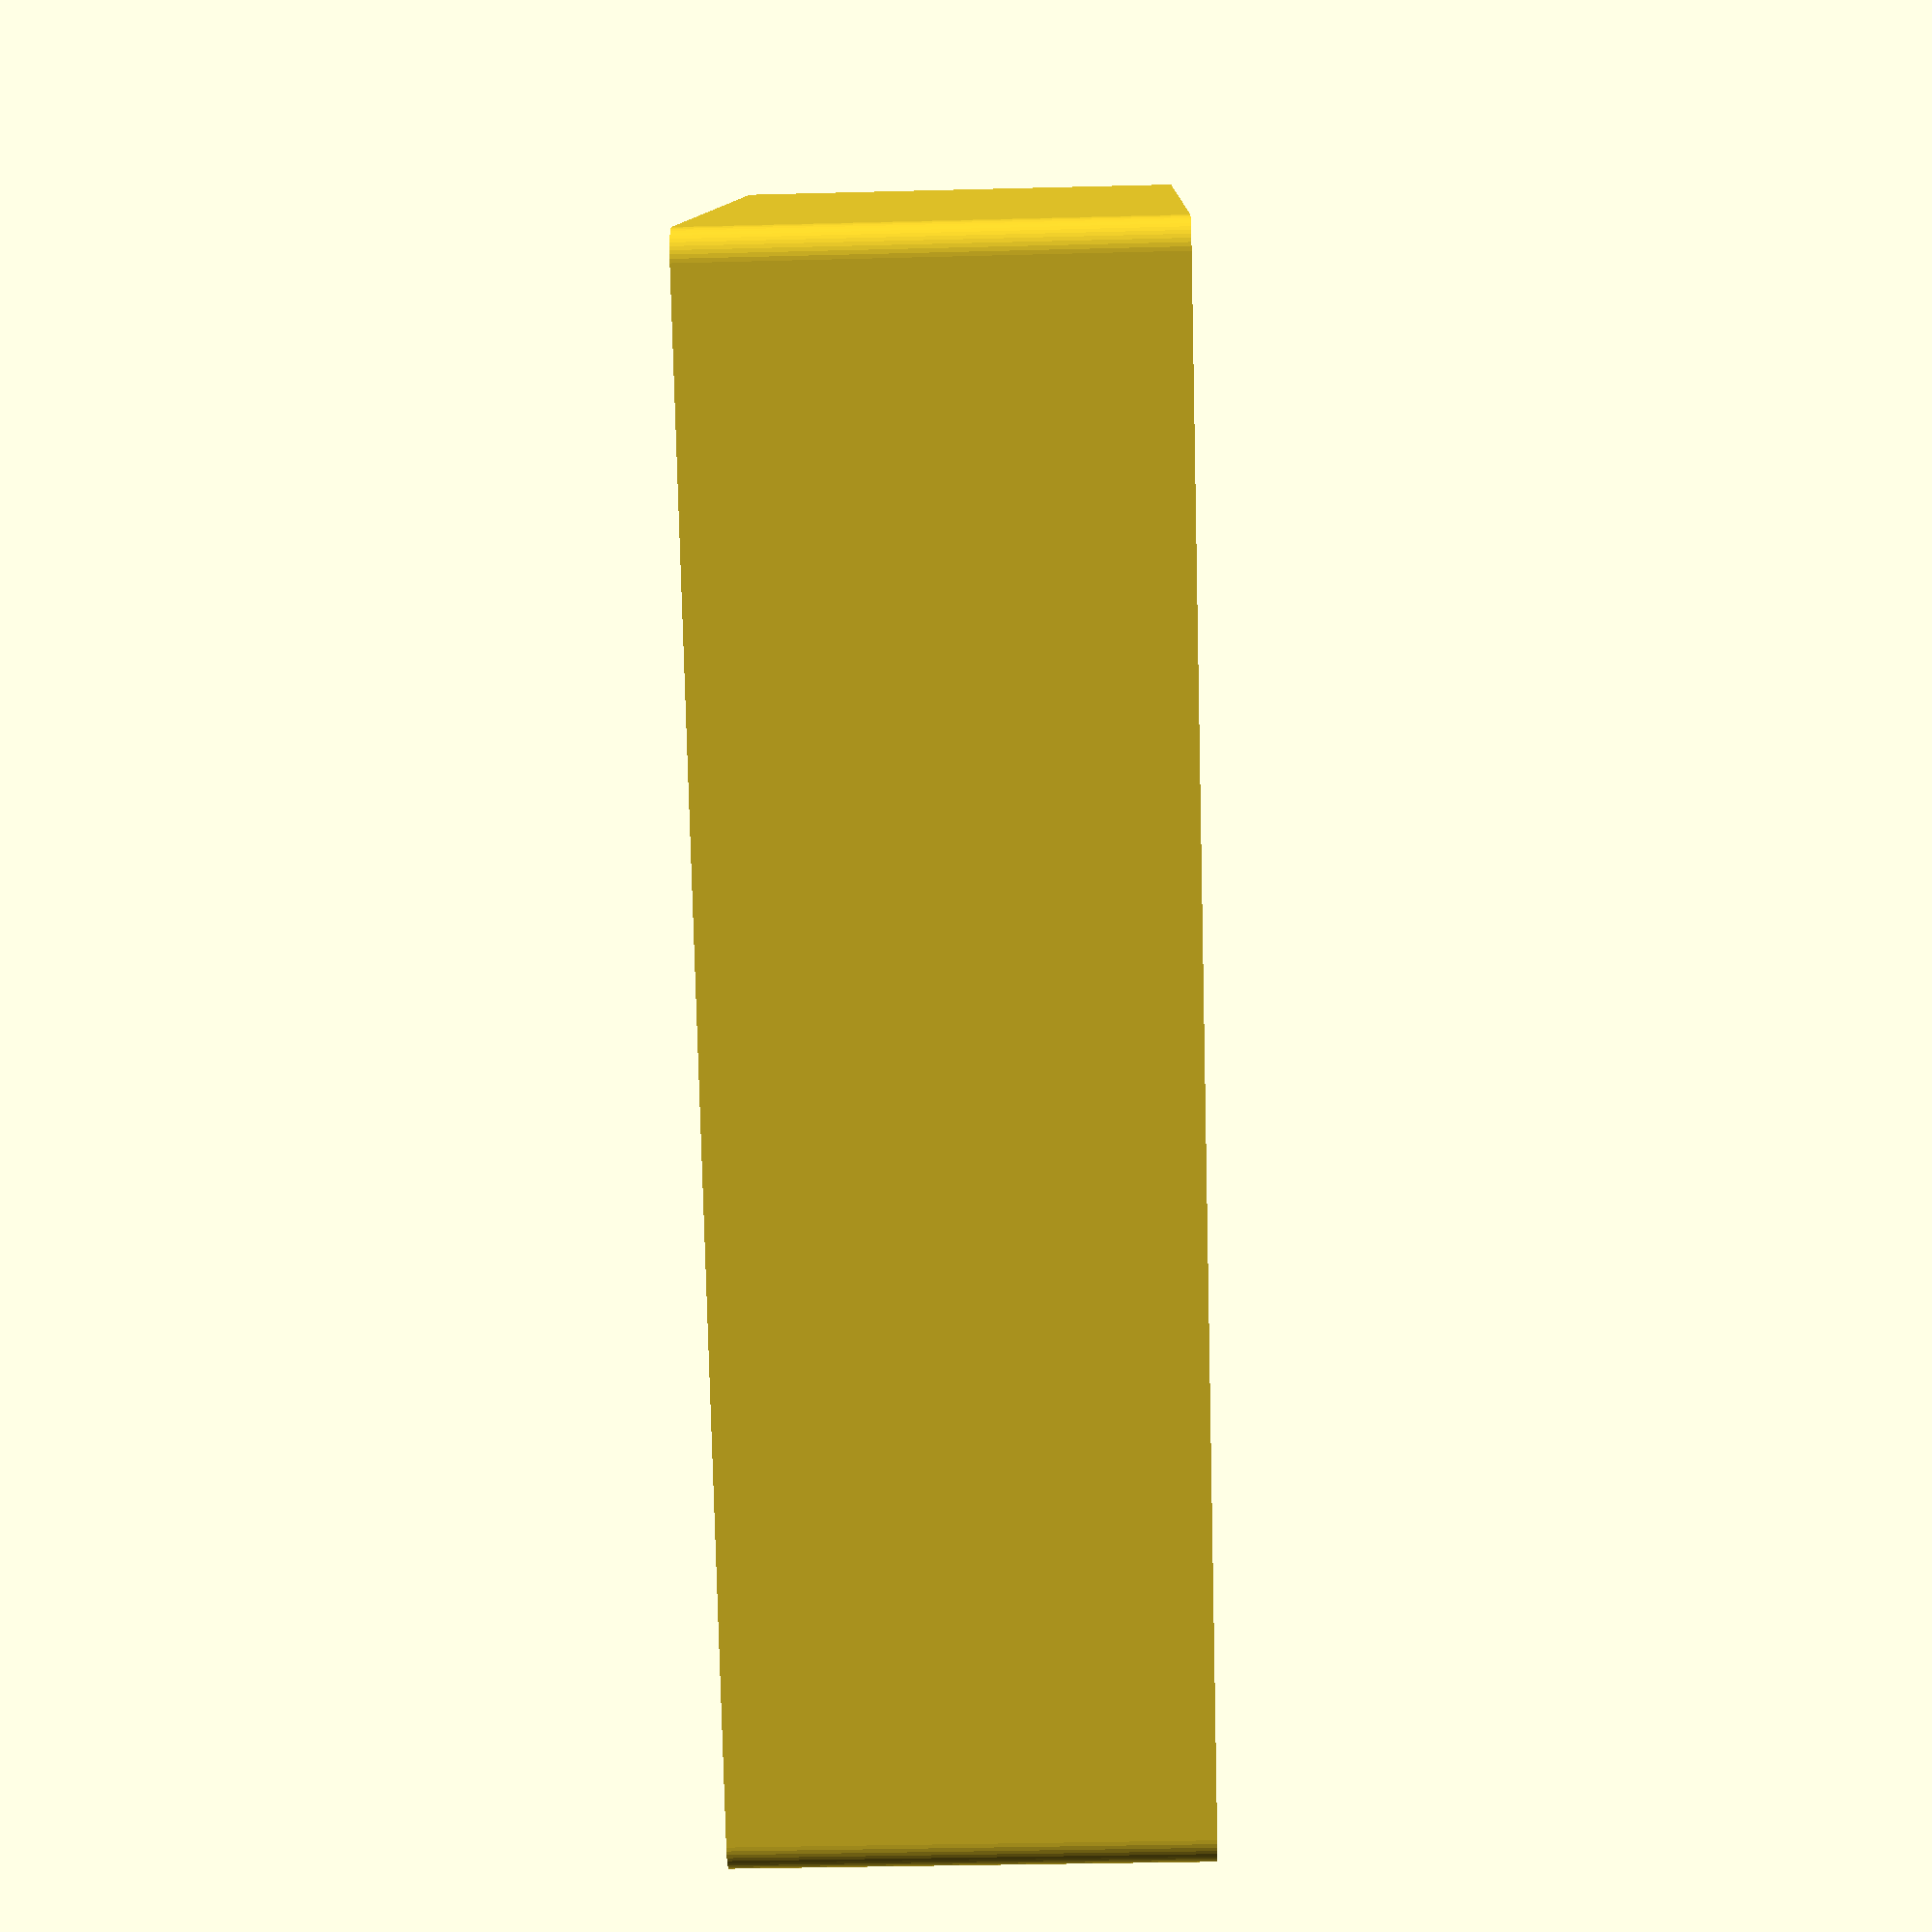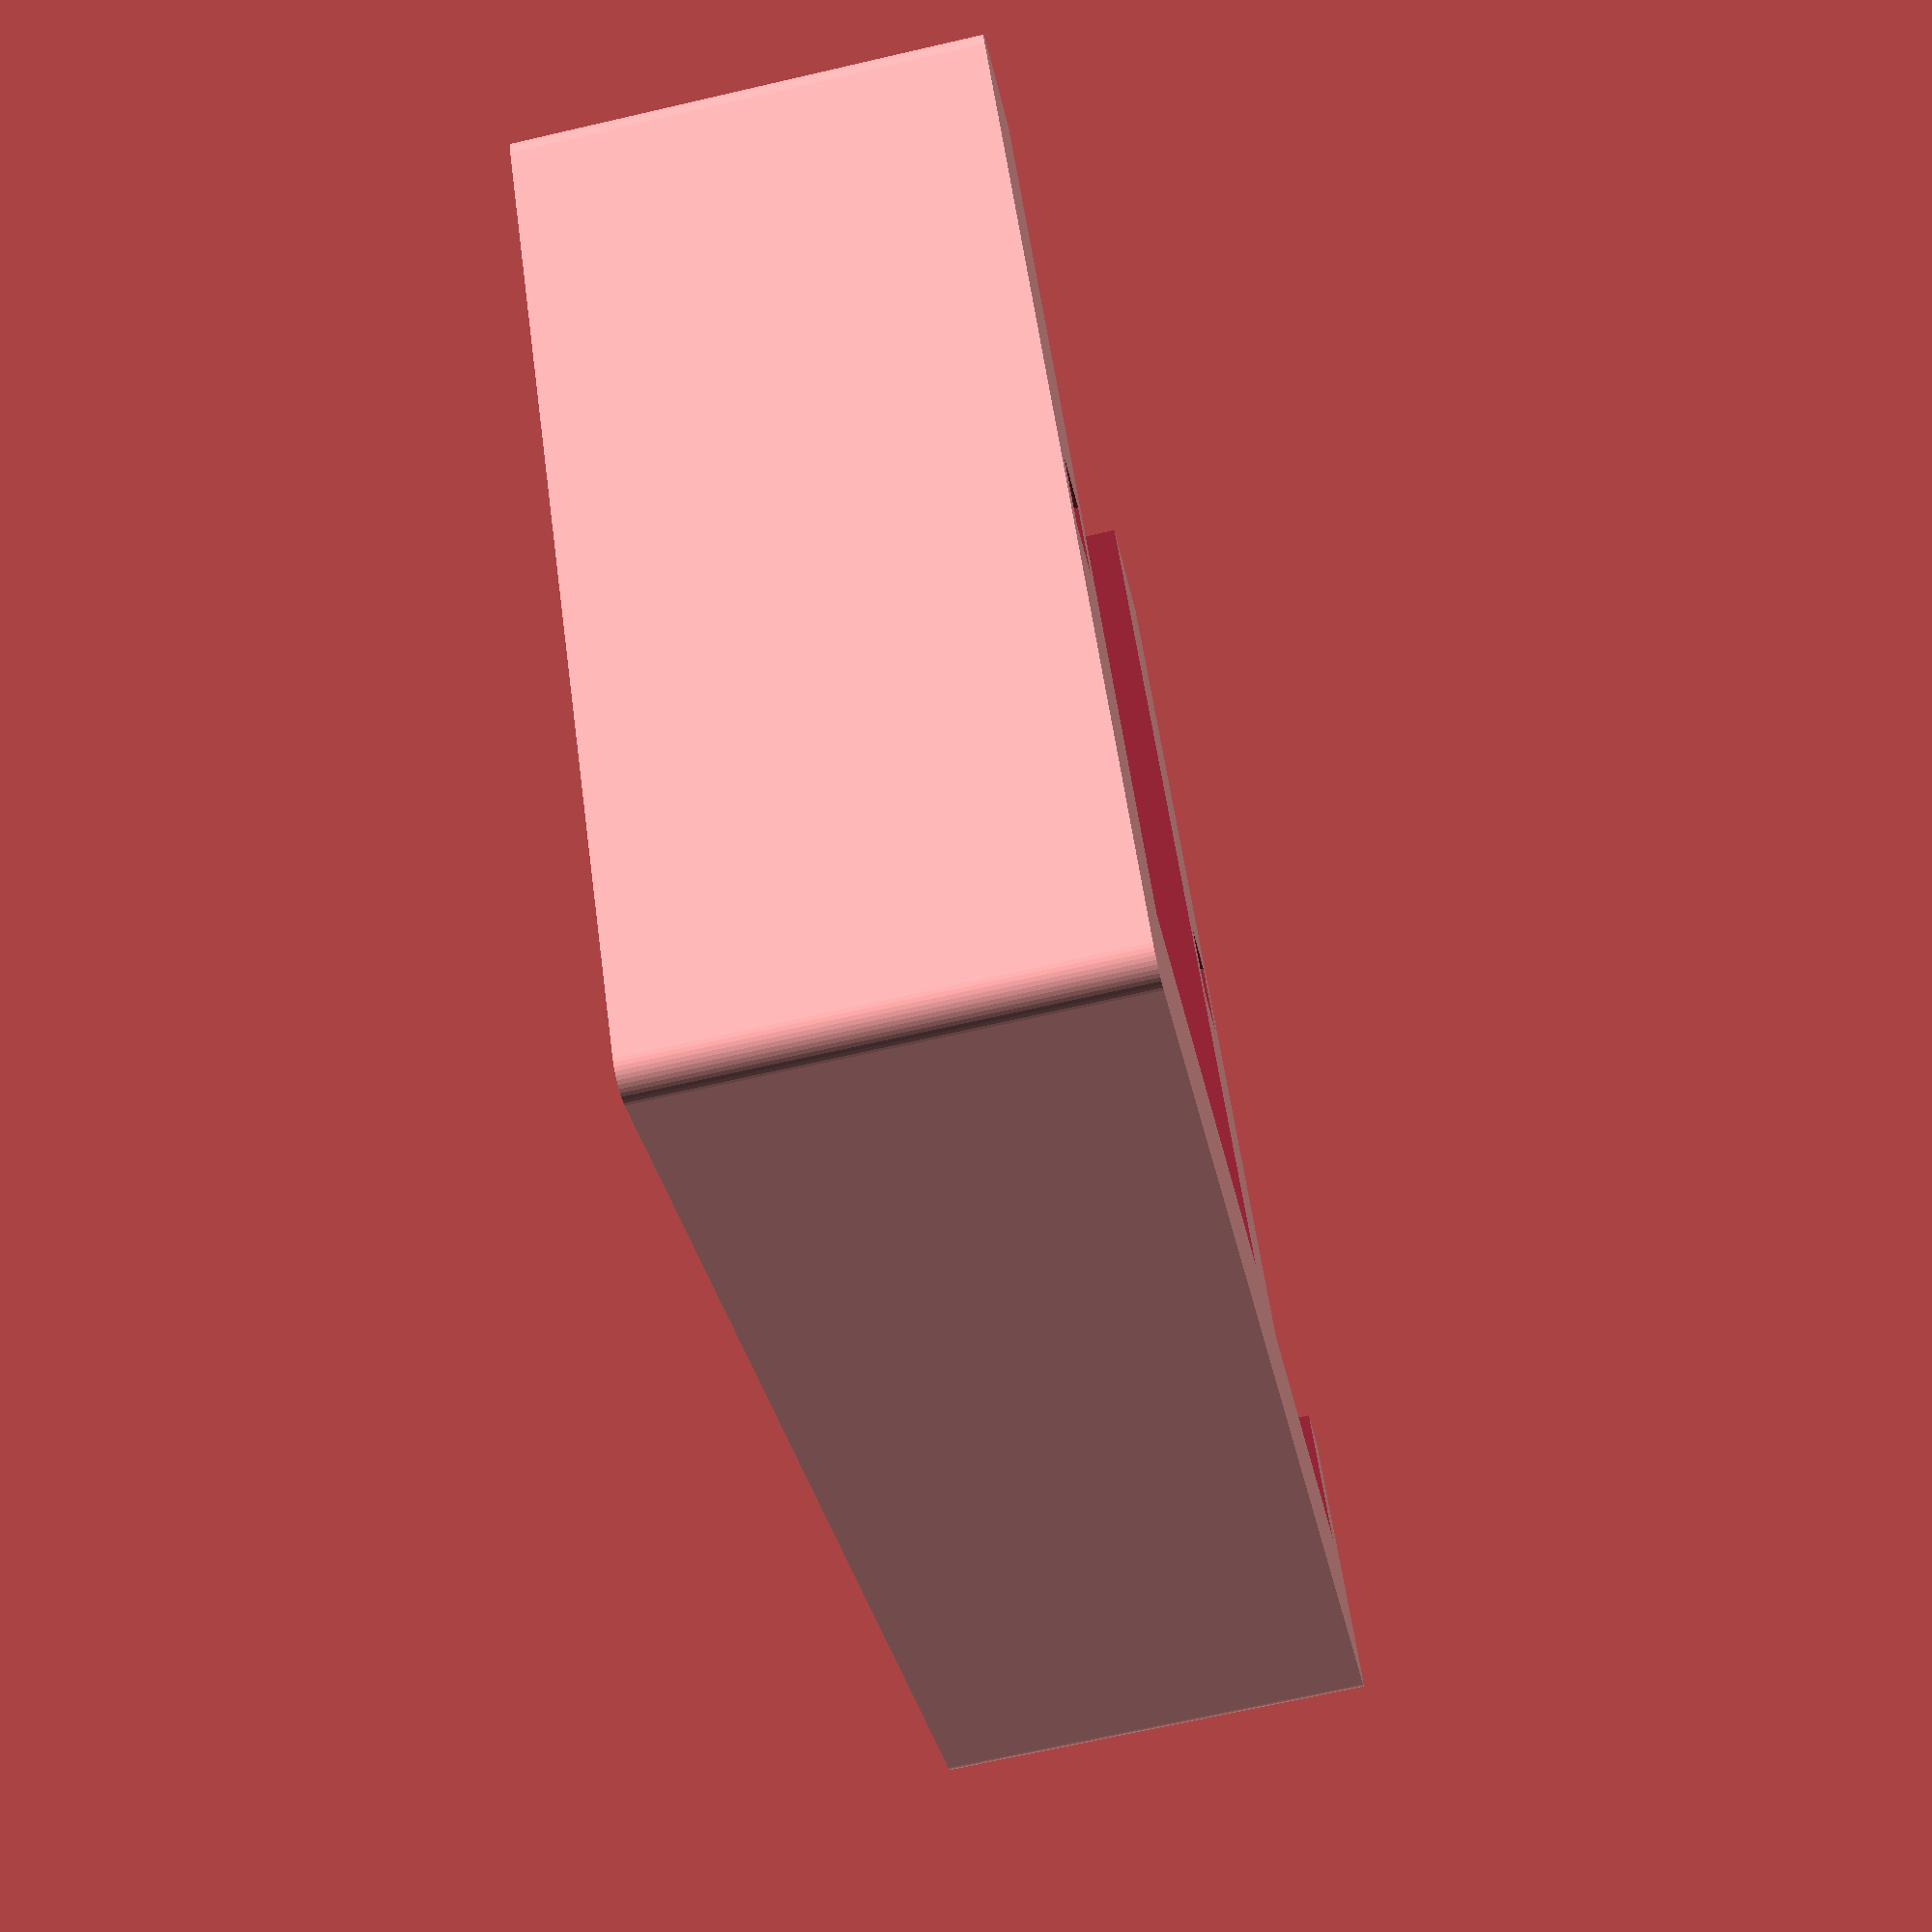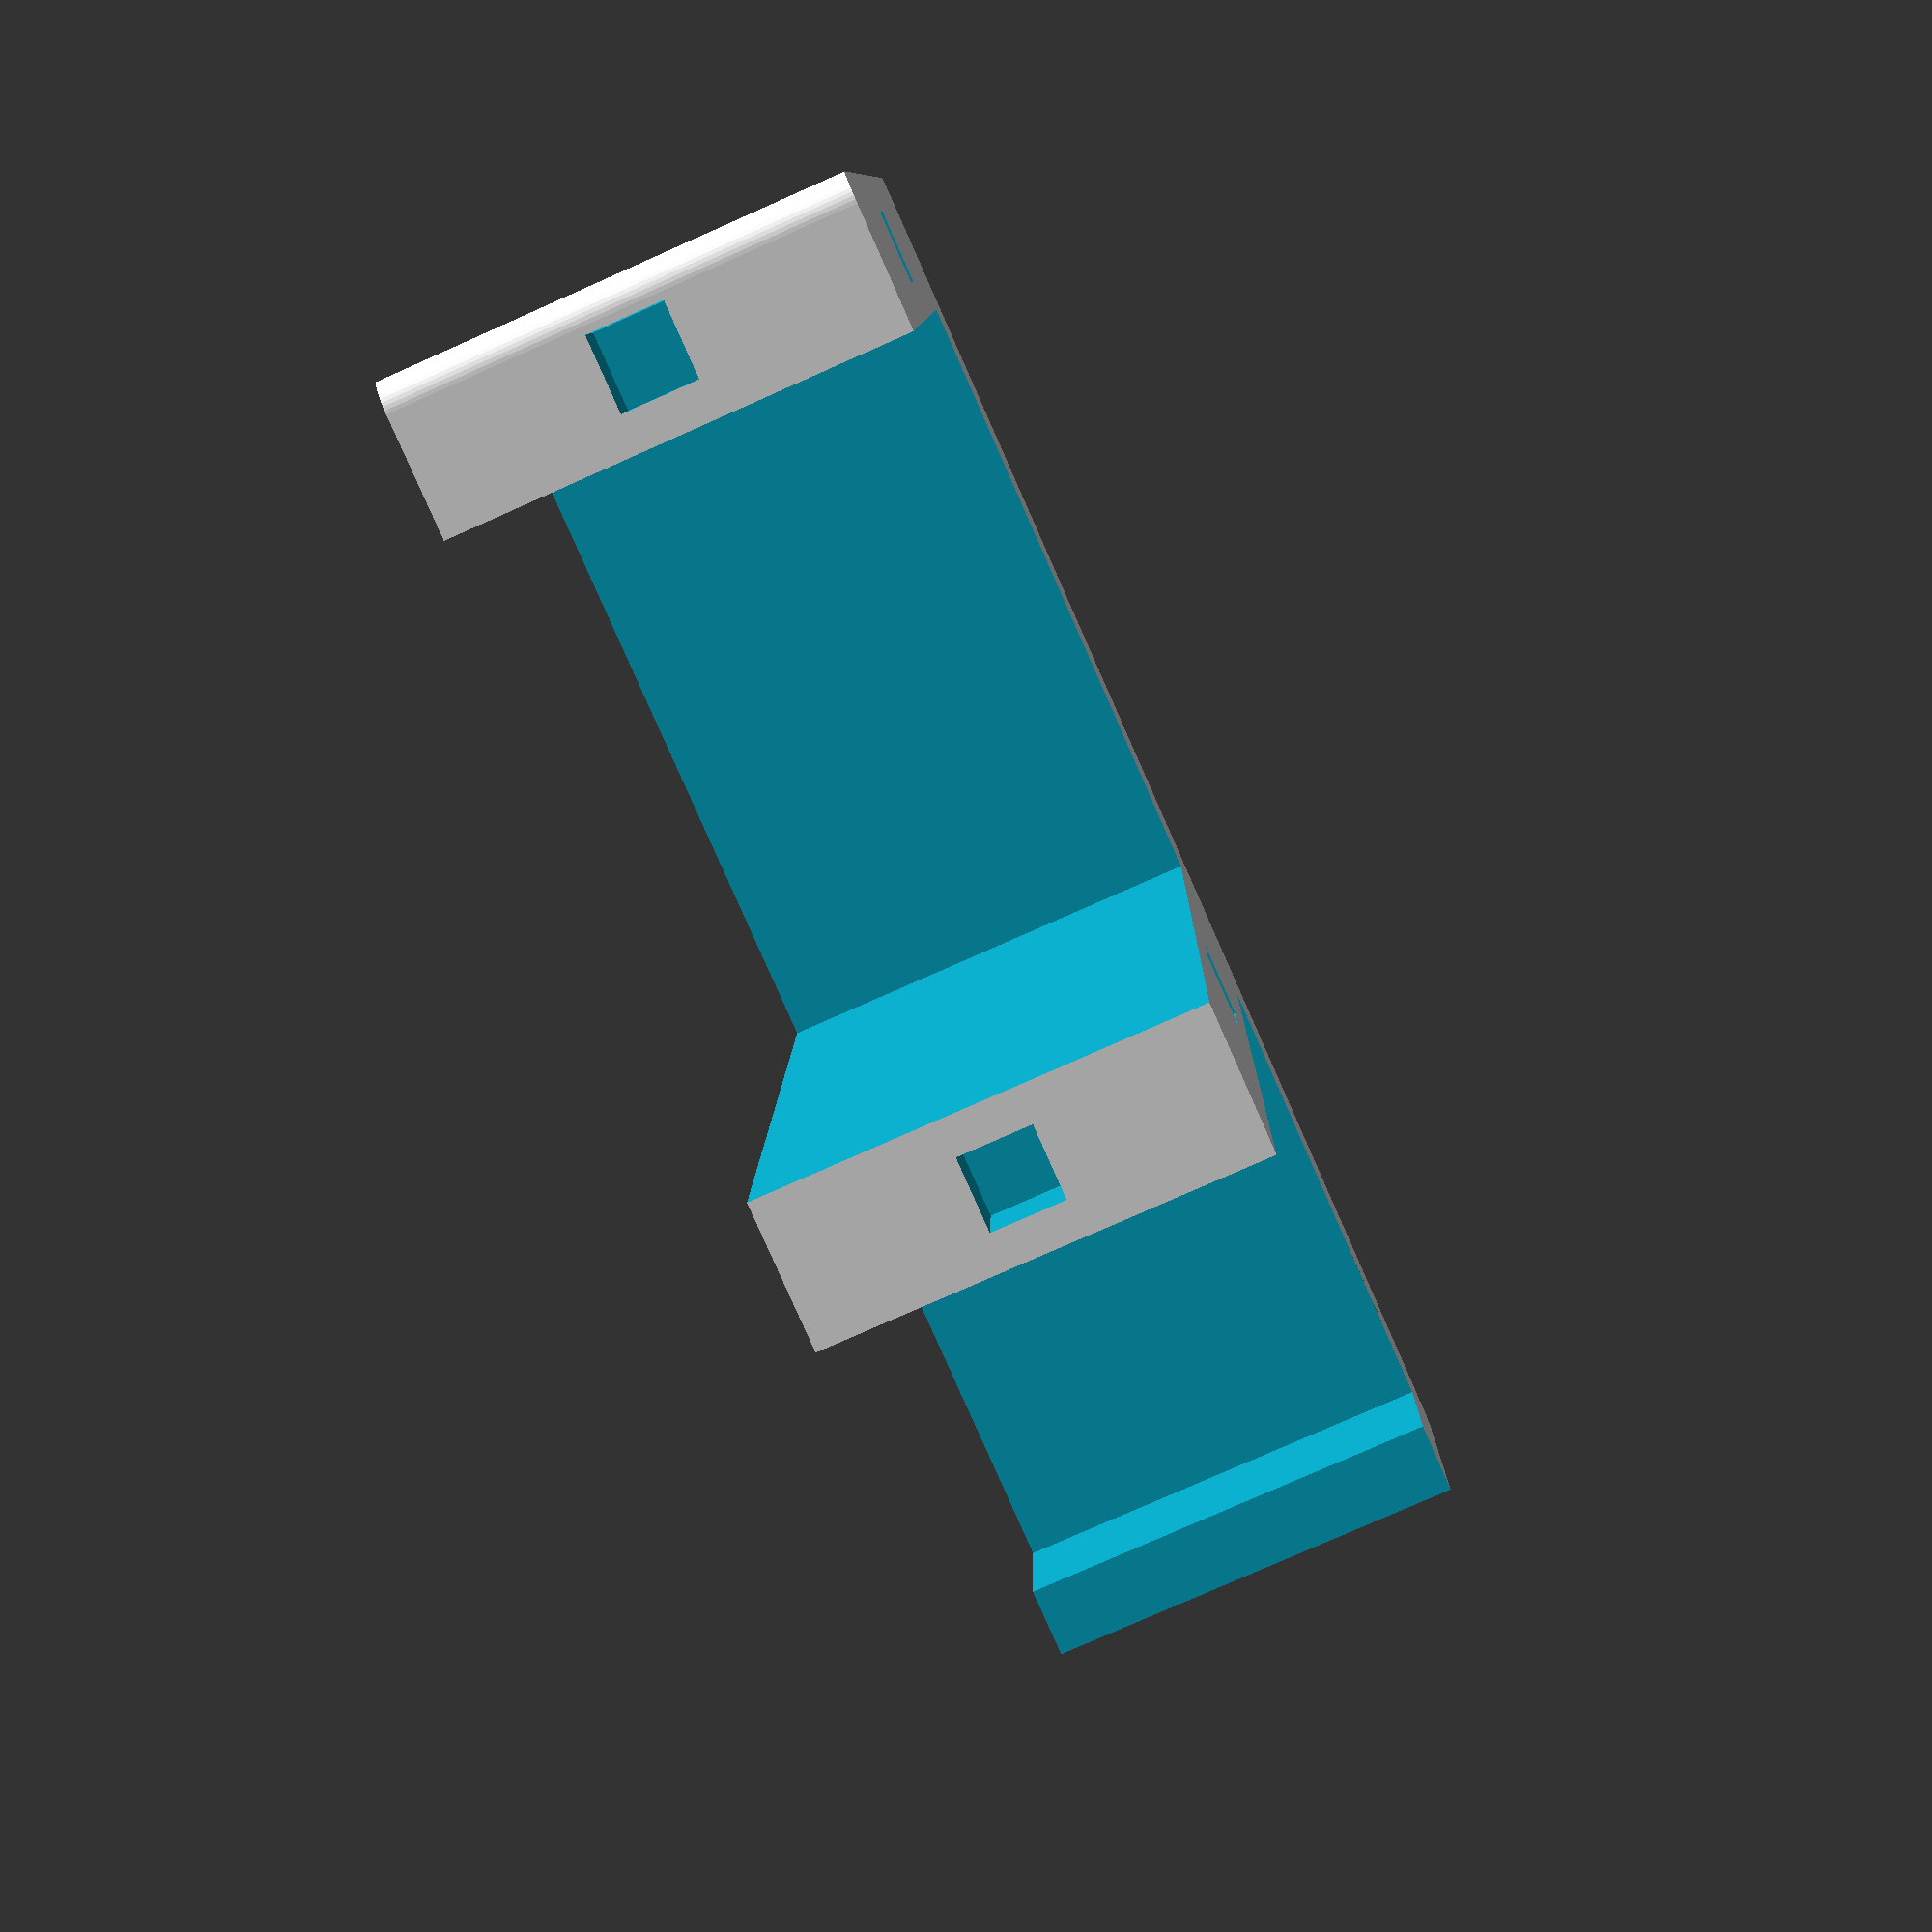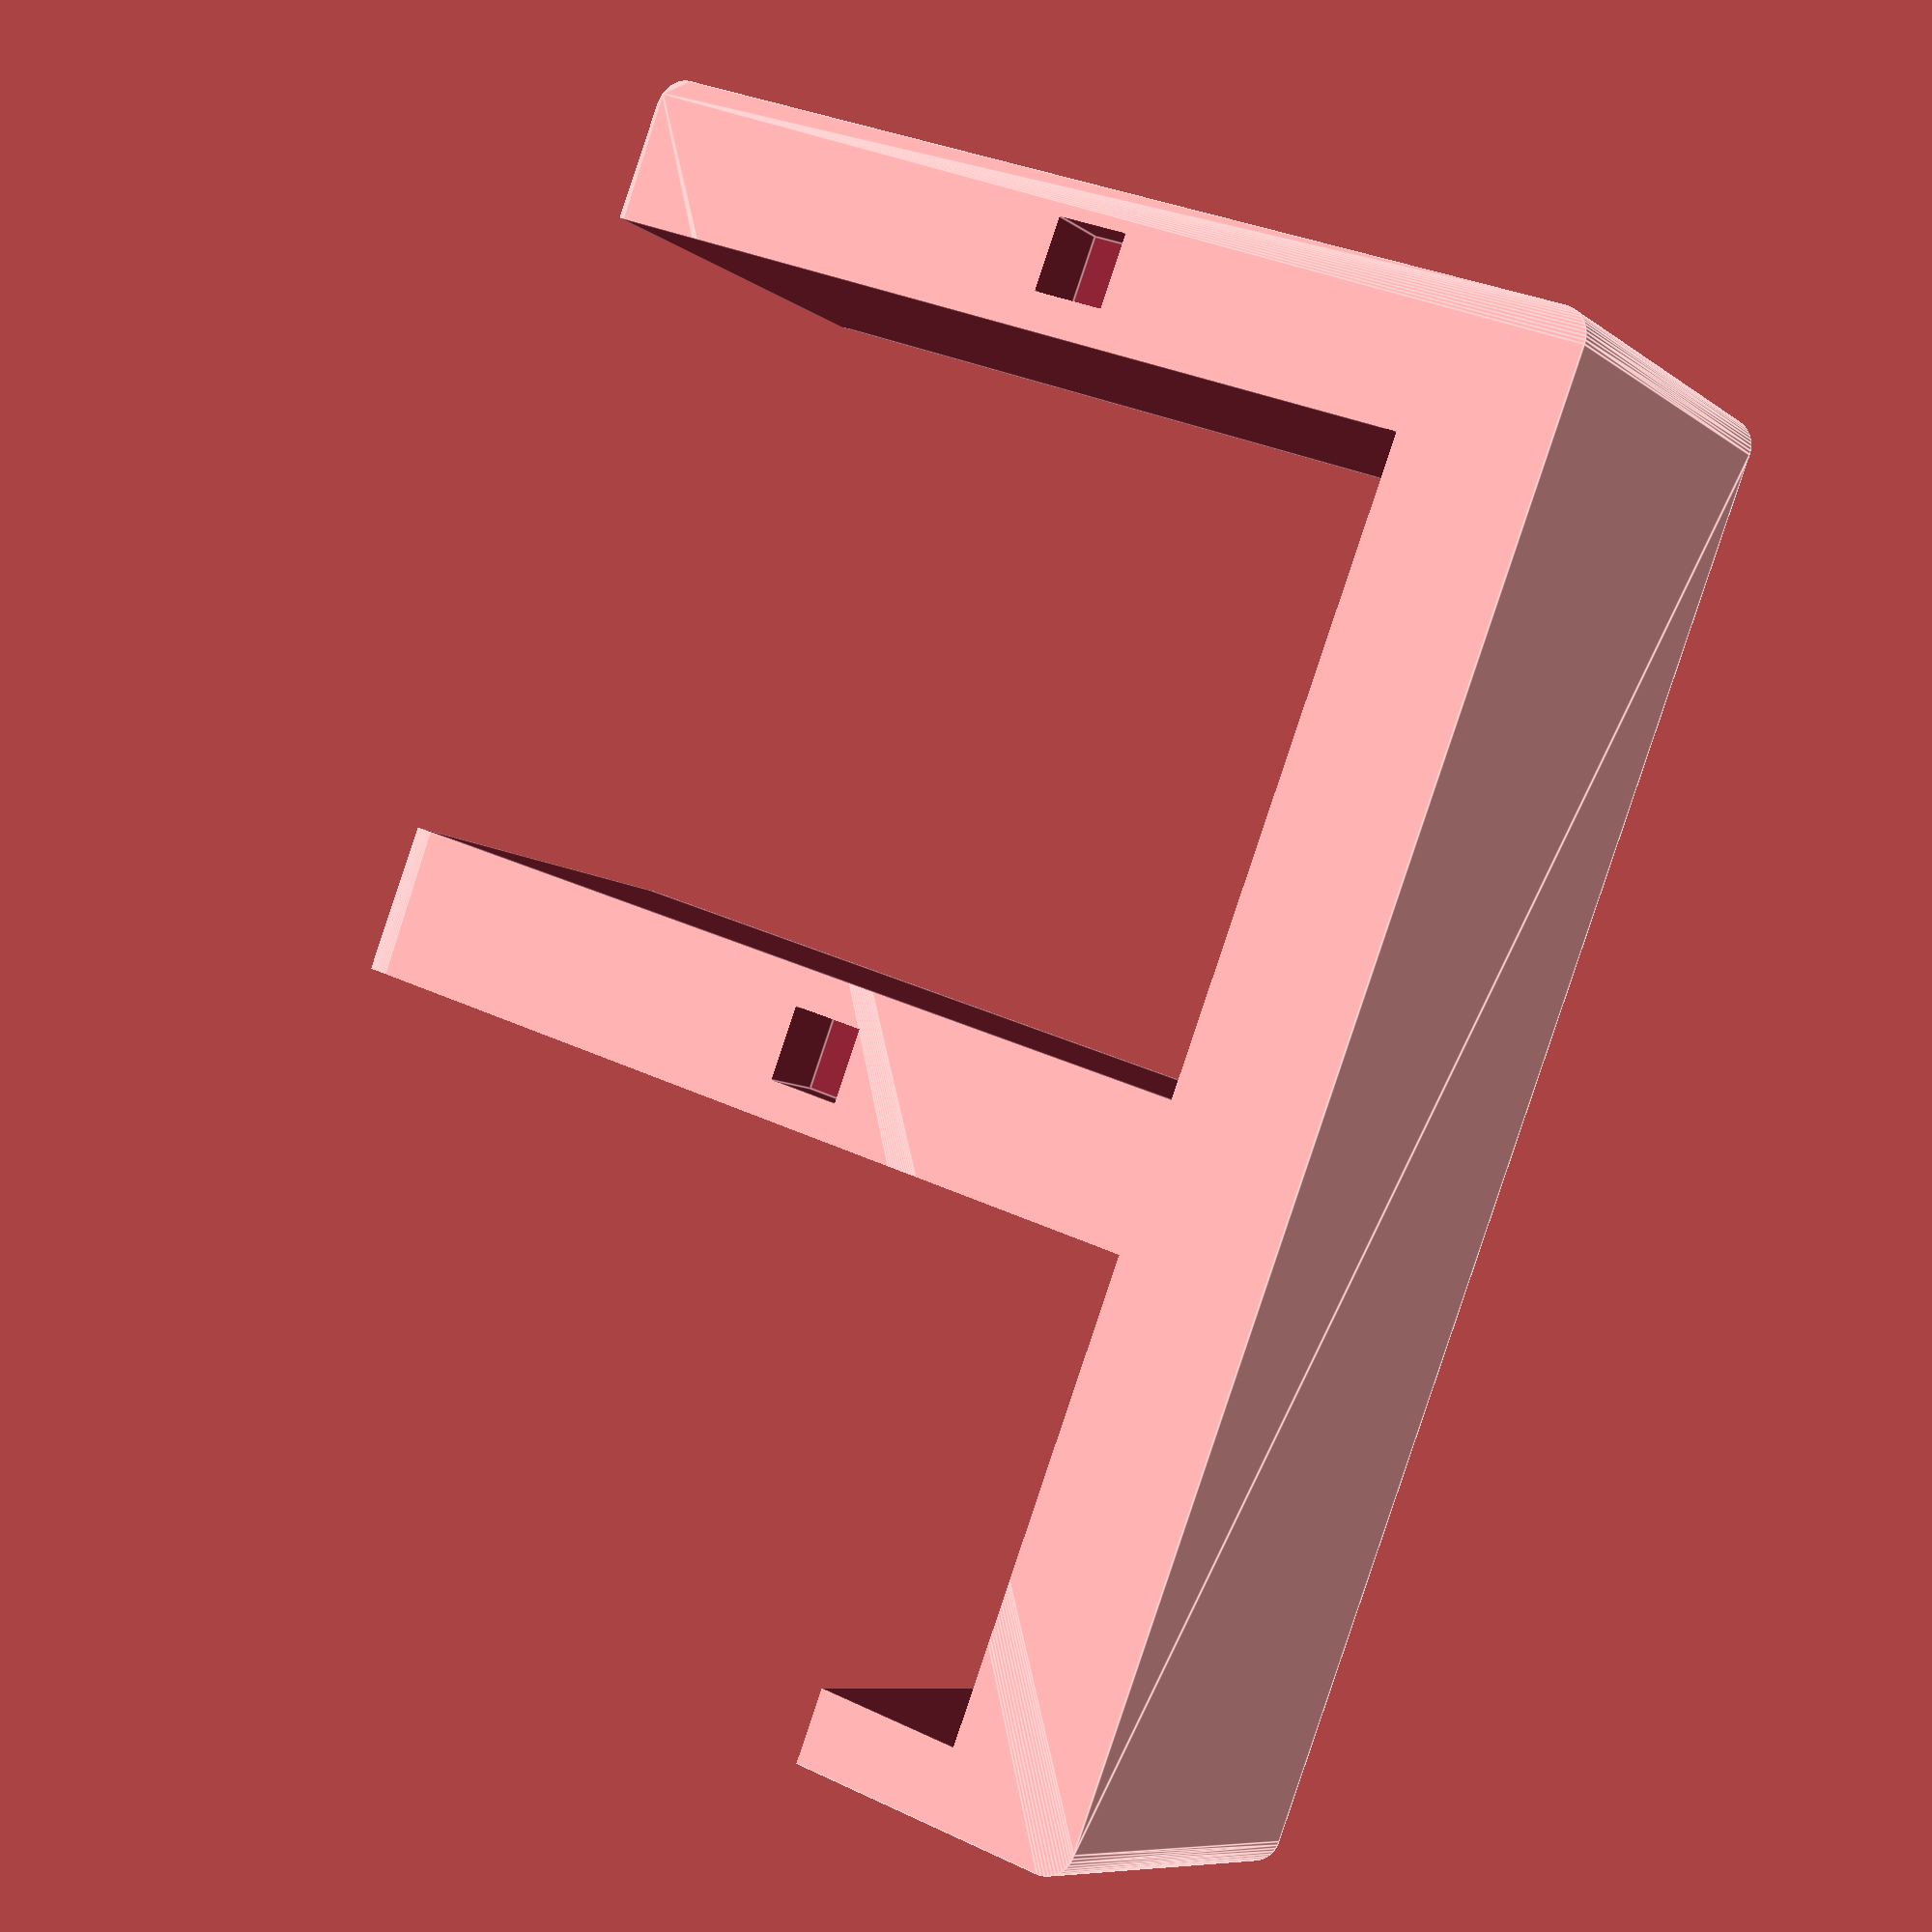
<openscad>
/* device-rack-builder.scad
Author: andimoto@posteo.de
----------------------------
for placing assambled parts and
single parts go to end of this file to line 100!
 */

$fn=50;


/* modules */

widthTop=20; //this is the rest width of the upper plank; set as you wish
connectorWidth=5;
tolerance=0.2; //tolerance for connectors. they will be smaller

module rackElement(h1=40, h2=40, hightBottom=10, hightMid=10, hightTop=5,
  elementWidth=60, elementWallWidth=10, elementDepth=30)
{
  minkowskiRadius=2;
  minkowskiThick=2;

  allHight=h1+h2+hightBottom+hightMid+hightTop - minkowskiThick*2;
  widthAll=elementWidth+elementWallWidth;
  dephtAll=elementDepth-minkowskiThick;


  difference() {
    translate([minkowskiThick,minkowskiThick,0])
    minkowski() {
      cube([widthAll-minkowskiThick*2,allHight,dephtAll]);
      cylinder(r=minkowskiRadius,h=minkowskiThick);
    }
    extra=tolerance*2; //this is just to see the model with no need to render
    /* cutout for D1 */
    translate([elementWallWidth,hightBottom,-extra/2])
      cube([widthAll-elementWallWidth+extra,h1,dephtAll+minkowskiThick+extra]);

    /* cutout for D2 */
    hightCutoutD2 = hightBottom + h1 + hightMid;
    translate([elementWallWidth,hightCutoutD2,-extra/2])
      cube([widthAll-elementWallWidth+extra,h2,dephtAll+minkowskiThick+extra]);

    /* cutout for top */
    hightCutoutTop = hightCutoutD2 + h2;
    translate([widthTop,hightCutoutTop-extra/2,-extra/2])
      cube([widthAll-widthTop+extra,hightTop+extra,dephtAll+minkowskiThick+extra]);


    /* cutouts for connectors front */
    xfPosConD1=widthAll/2-connectorWidth/2;
    yfPosConD1=connectorWidth/2;
    translate([xfPosConD1,yfPosConD1,elementDepth-connectorWidth])
    cube([connectorWidth,connectorWidth,connectorWidth+extra]);

    /* cutouts for connectors front */
    xfPosConD2=widthAll/2-connectorWidth/2;
    yfPosConD2=connectorWidth/2 + hightBottom + h1;
    translate([xfPosConD2,yfPosConD2,elementDepth-connectorWidth])
    cube([connectorWidth,connectorWidth,connectorWidth+extra]);

    /* cutouts for connectors back*/
    xbPosConD1=widthAll/2-connectorWidth/2;
    ybPosConD1=connectorWidth/2;
    translate([xbPosConD1,ybPosConD1,-extra])
    cube([connectorWidth,connectorWidth,connectorWidth+extra]);

    /* cutouts for connectors back*/
    xbPosConD2=widthAll/2-connectorWidth/2;
    ybPosConD2=connectorWidth/2 + hightBottom + h1;
    translate([xbPosConD2,ybPosConD2,-extra])
    cube([connectorWidth,connectorWidth,connectorWidth+extra]);

    /* cutouts for connectors side*/
    xsPosConD1=widthAll-connectorWidth;
    ysPosConD1=connectorWidth/2;
    translate([xsPosConD1,ysPosConD1,(elementDepth-connectorWidth)/2])
    cube([connectorWidth+extra,connectorWidth,connectorWidth]);

    /* cutouts for connectors side*/
    xsPosConD2=widthAll-connectorWidth;
    ysPosConD2=connectorWidth/2 + hightBottom + h1;
    translate([xsPosConD2,ysPosConD2,(elementDepth-connectorWidth)/2])
    cube([connectorWidth+extra,connectorWidth,connectorWidth]);

  }

}

module rackCon(conLength=100)
{
  translate([tolerance/2,tolerance,0])
  cube([connectorWidth-tolerance, connectorWidth-tolerance,conLength-tolerance]);
}



/* ------------------------------------------- */
/* -----------PARAMETERS & PLACING------------ */
/* ------------------------------------------- */
hightD1=40+3; //lower device hight
hightD2=30+2; //upper device hight
rackElementWidth=60; //complete width of one rack element

plankHightBottom=10; //hight of the bottom plank
plankHightMid=10; //hight of the middle plank
plankHightTop=5; //hight of the upper plank

wallWidth=10; //outer wall width
depht=30; //depth of one element

deviceWidth=220;
deviceWidthTolerance=5;
/* connectors */
/* distance between to rackElement in width direction */
connectorLen1=deviceWidth/2 + deviceWidthTolerance;
/* side connectors */
/* distance between to rackElements in direction of depth */
connectorLen2=50 + connectorWidth*2;


/* place completely assambled rack */
module assambledRack()
{

//just align rack elements to get a view
shiftX=deviceWidth + deviceWidthTolerance + wallWidth*2;


/* front elements */
translate([0,0,0])
rackElement(h1=hightD1,h2=hightD2,
  hightBottom=plankHightBottom, hightMid=plankHightMid, hightTop=plankHightTop,
  elementWidth=rackElementWidth, elementWallWidth=wallWidth);
translate([shiftX,0,depht]) rotate([0,180,0])
rackElement(h1=hightD1,h2=hightD2,
  hightBottom=plankHightBottom, hightMid=plankHightMid, hightTop=plankHightTop,
  elementWidth=rackElementWidth, elementWallWidth=wallWidth);

/* back elements */
translate([0,0,-80])
rackElement(h1=hightD1,h2=hightD2,
  hightBottom=plankHightBottom, hightMid=plankHightMid, hightTop=plankHightTop,
  elementWidth=rackElementWidth, elementWallWidth=wallWidth);
translate([shiftX,0,depht-80]) rotate([0,180,0])
rackElement(h1=hightD1,h2=hightD2,
  hightBottom=plankHightBottom, hightMid=plankHightMid, hightTop=plankHightTop,
  elementWidth=rackElementWidth, elementWallWidth=wallWidth);

/* connectors */
translate([70-connectorWidth,connectorWidth/2,(depht+connectorWidth)/2])
rotate([0,90,0]) rackCon(connectorLen1);
translate([70-connectorWidth,(connectorWidth/2) + plankHightBottom +hightD1,(depht+connectorWidth)/2])
rotate([0,90,0]) rackCon(connectorLen1);

/* side connectors */
translate([70-connectorWidth,(connectorWidth/2),((depht+connectorWidth)/2)-80])
rotate([0,90,0]) rackCon(connectorLen1);
translate([70-connectorWidth,(connectorWidth/2) + plankHightBottom +hightD1,((depht+connectorWidth)/2)-80])
rotate([0,90,0]) rackCon(connectorLen1);

/* left */
translate([((rackElementWidth+wallWidth)/2 - (connectorWidth/2)), connectorWidth/2, -55])
rackCon(connectorLen2);
translate([((rackElementWidth+wallWidth)/2 - (connectorWidth/2)), 10+43+connectorWidth/2, -55])
rackCon(connectorLen2);
/* rigth */
translate([207.5, connectorWidth/2, -55])
rackCon(connectorLen2);
translate([207.5, 10+43+connectorWidth/2, -55])
rackCon(connectorLen2);
}

module allPartsPrintableOn20()
{
rackElement(h1=hightD1,h2=hightD2,
  hightBottom=plankHightBottom, hightMid=plankHightMid, hightTop=plankHightTop,
  elementWidth=rackElementWidth, elementWallWidth=wallWidth);

translate([82.5,90,0]) rotate([0,0,180])
rackElement(h1=hightD1,h2=hightD2,
  hightBottom=plankHightBottom, hightMid=plankHightMid, hightTop=plankHightTop,
  elementWidth=rackElementWidth, elementWallWidth=wallWidth);

translate([87.5,0,0])
rackElement(h1=hightD1,h2=hightD2,
  hightBottom=plankHightBottom, hightMid=plankHightMid, hightTop=plankHightTop,
  elementWidth=rackElementWidth, elementWallWidth=wallWidth);

translate([172.5,90,0]) rotate([0,0,180])
rackElement(h1=hightD1,h2=hightD2,
  hightBottom=plankHightBottom, hightMid=plankHightMid, hightTop=plankHightTop,
  elementWidth=rackElementWidth, elementWallWidth=wallWidth);

translate([30,105,connectorWidth])
rotate([0,90,0]) rackCon(connectorLen1);

translate([30,115,connectorWidth])
rotate([0,90,0]) rackCon(connectorLen1);

translate([30,125,connectorWidth])
rotate([0,90,0]) rackCon(connectorLen1);

translate([30,135,connectorWidth])
rotate([0,90,0]) rackCon(connectorLen1);

translate([30,145,connectorWidth])
rotate([0,90,0]) rackCon(connectorLen2);

translate([connectorLen2+35,145,connectorWidth])
rotate([0,90,0]) rackCon(connectorLen2);

translate([30,155,connectorWidth])
rotate([0,90,0]) rackCon(connectorLen2);

translate([connectorLen2+35,155,connectorWidth])
rotate([0,90,0]) rackCon(connectorLen2);

}
//uncomment this to place all parts for printing on 20cm x 20cm
/* allPartsPrintableOn20(); */

//uncomment this to place assambled rack
/* translate([-10,-150,0]) rotate([90,0,0]) assambledRack(); */

/* uncomment this to place a dummy router into rack */
/* translate([2.5,-200,12]) color("red") cube([220,160,40]); */

/* ------------------------------------------------------------ */
/* single parts: uncomment one of these to save them as stl/3mf */
/* ------------------------------------------------------------ */
/* rotate([0,90,0]) rackCon(connectorLen1); */
/* rotate([0,90,0]) rackCon(connectorLen2); */

rackElement(h1=hightD1,h2=hightD2,
  hightBottom=plankHightBottom, hightMid=plankHightMid, hightTop=plankHightTop,
  elementWidth=rackElementWidth, elementWallWidth=wallWidth);

</openscad>
<views>
elev=34.7 azim=225.3 roll=92.0 proj=p view=wireframe
elev=248.9 azim=126.7 roll=77.0 proj=p view=wireframe
elev=79.1 azim=92.2 roll=293.9 proj=p view=wireframe
elev=188.4 azim=21.1 roll=151.9 proj=p view=edges
</views>
